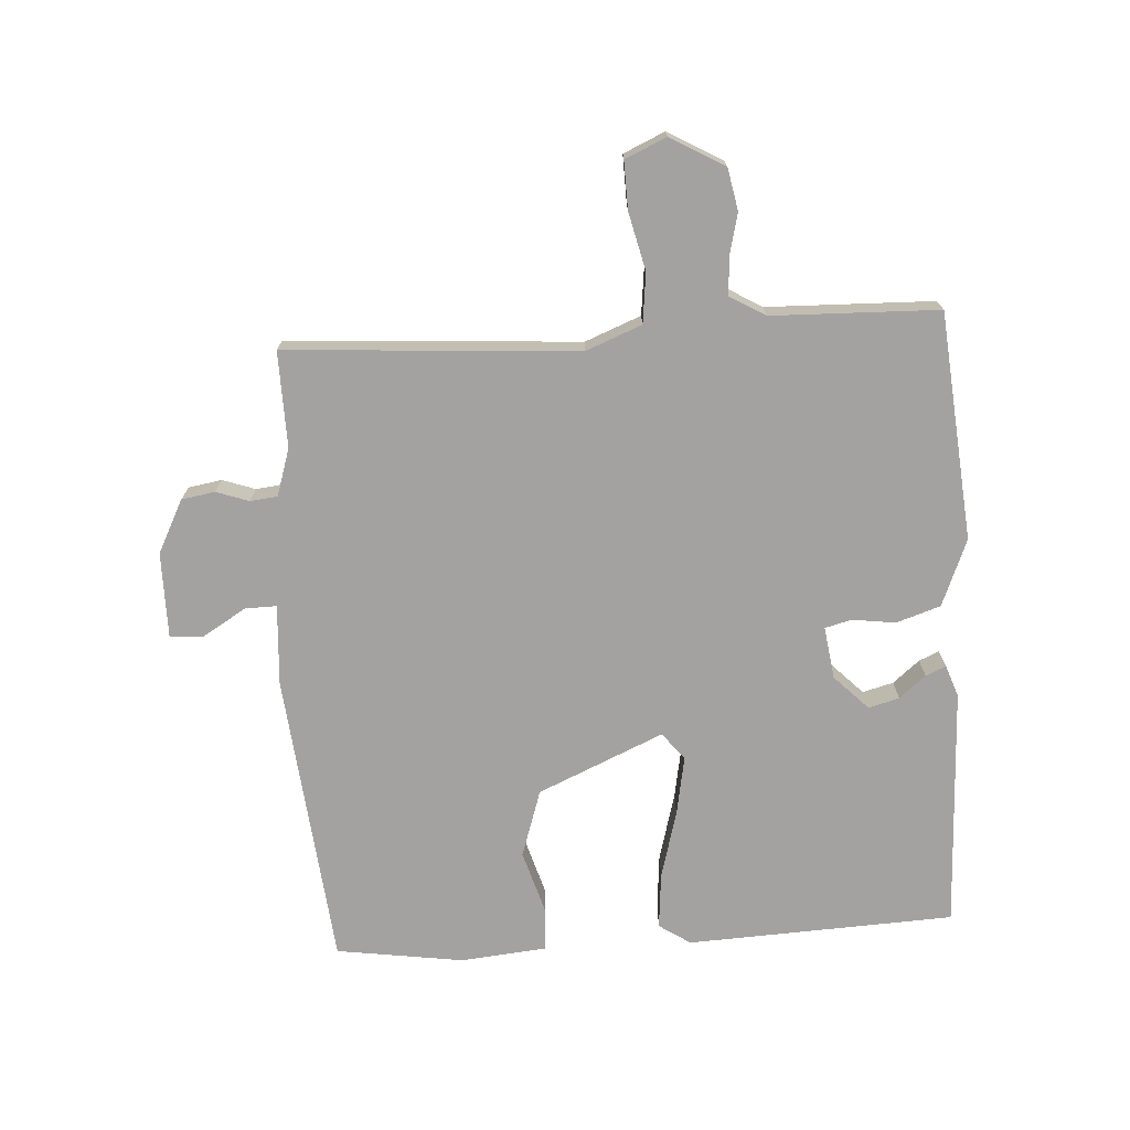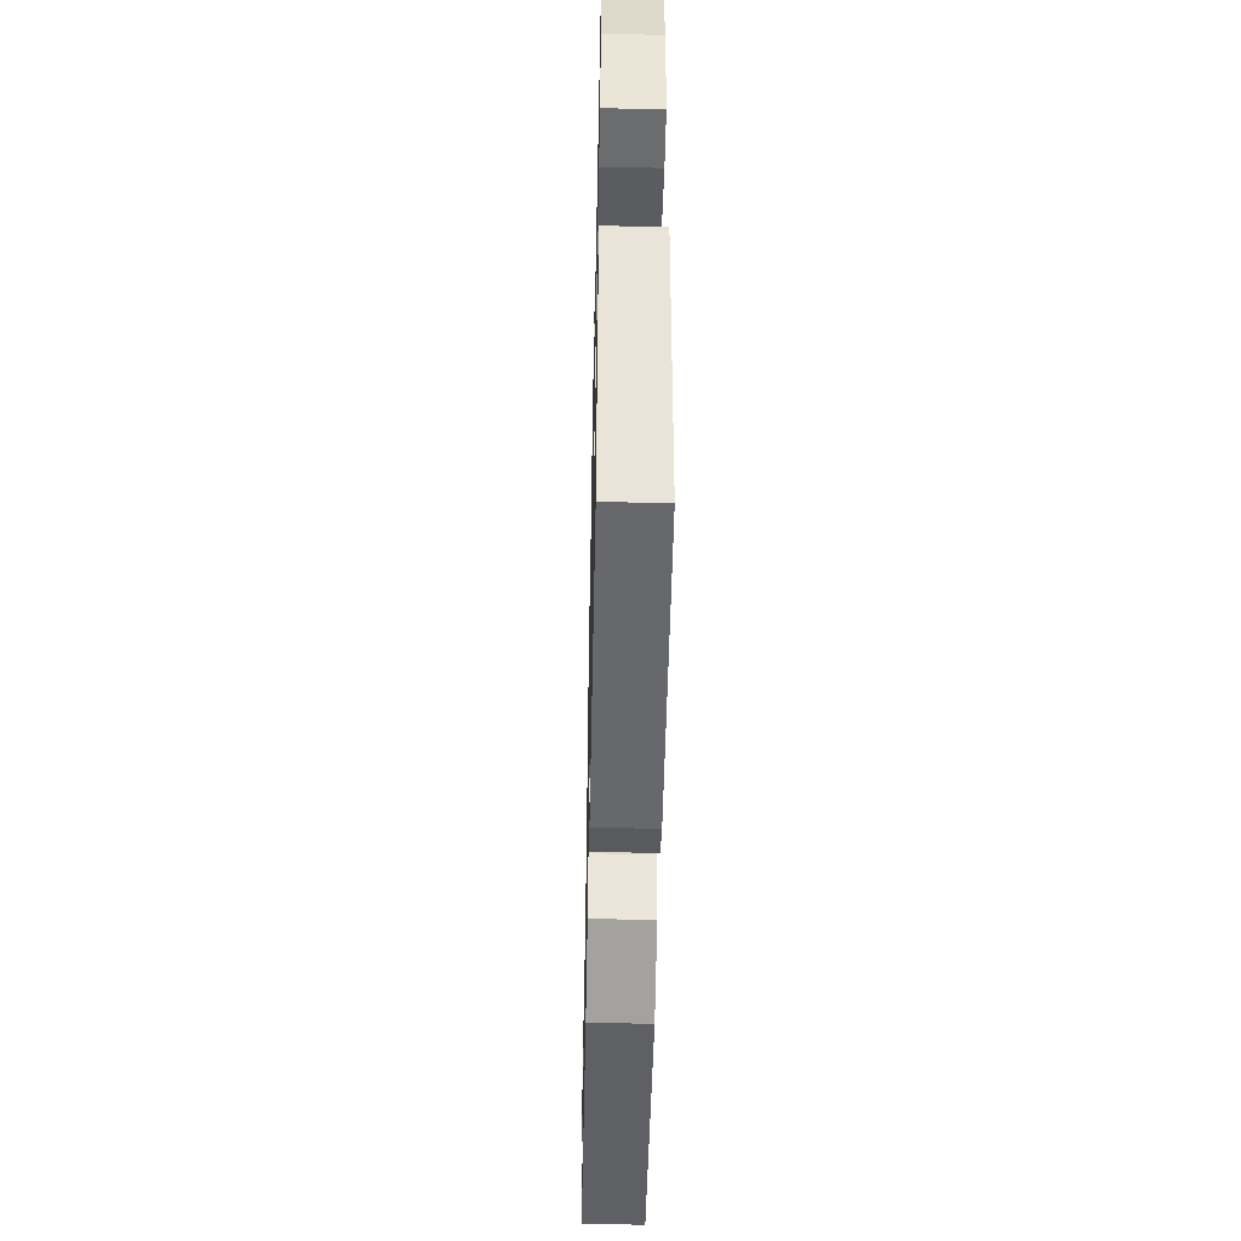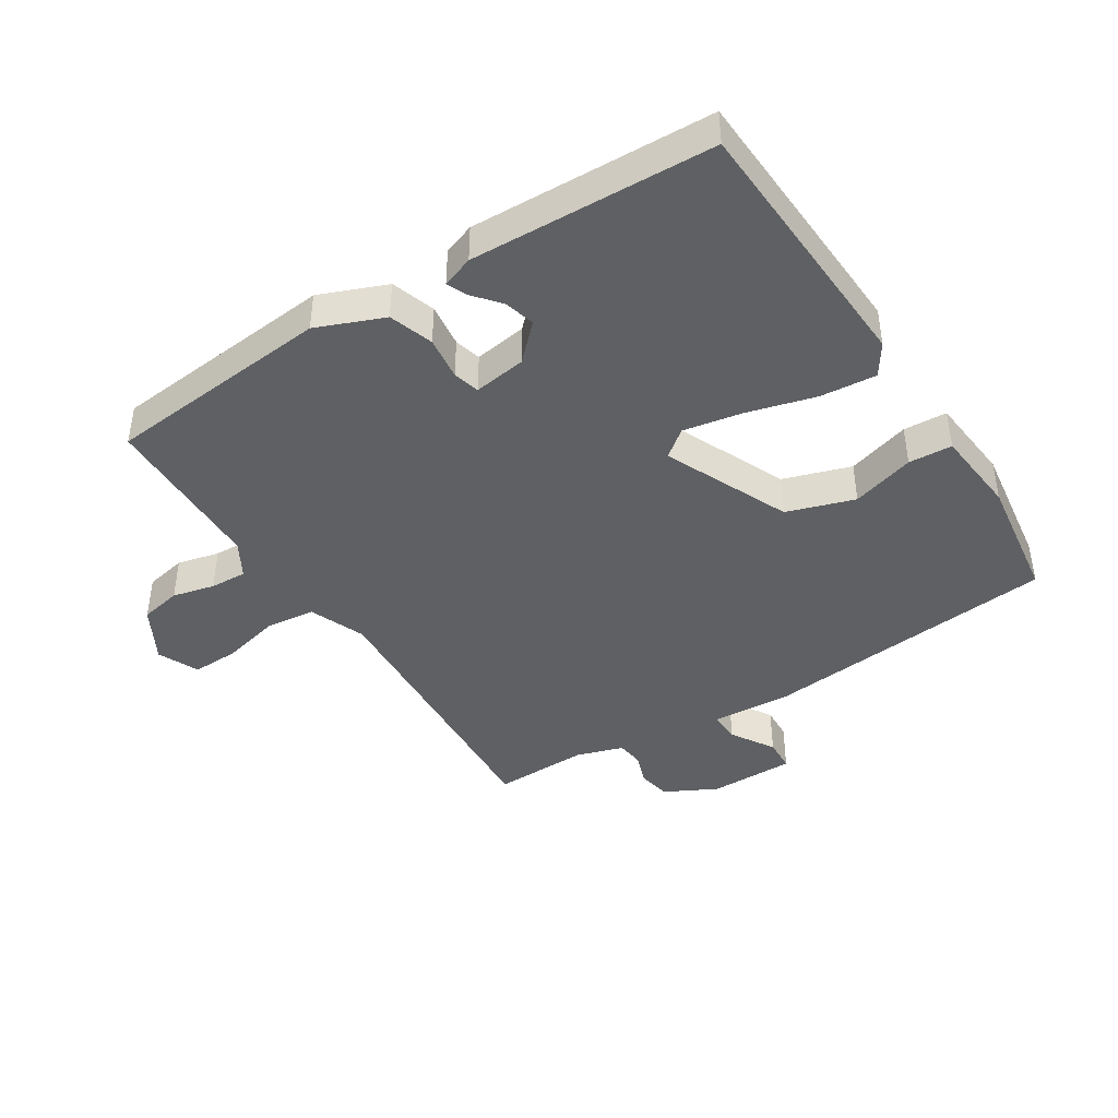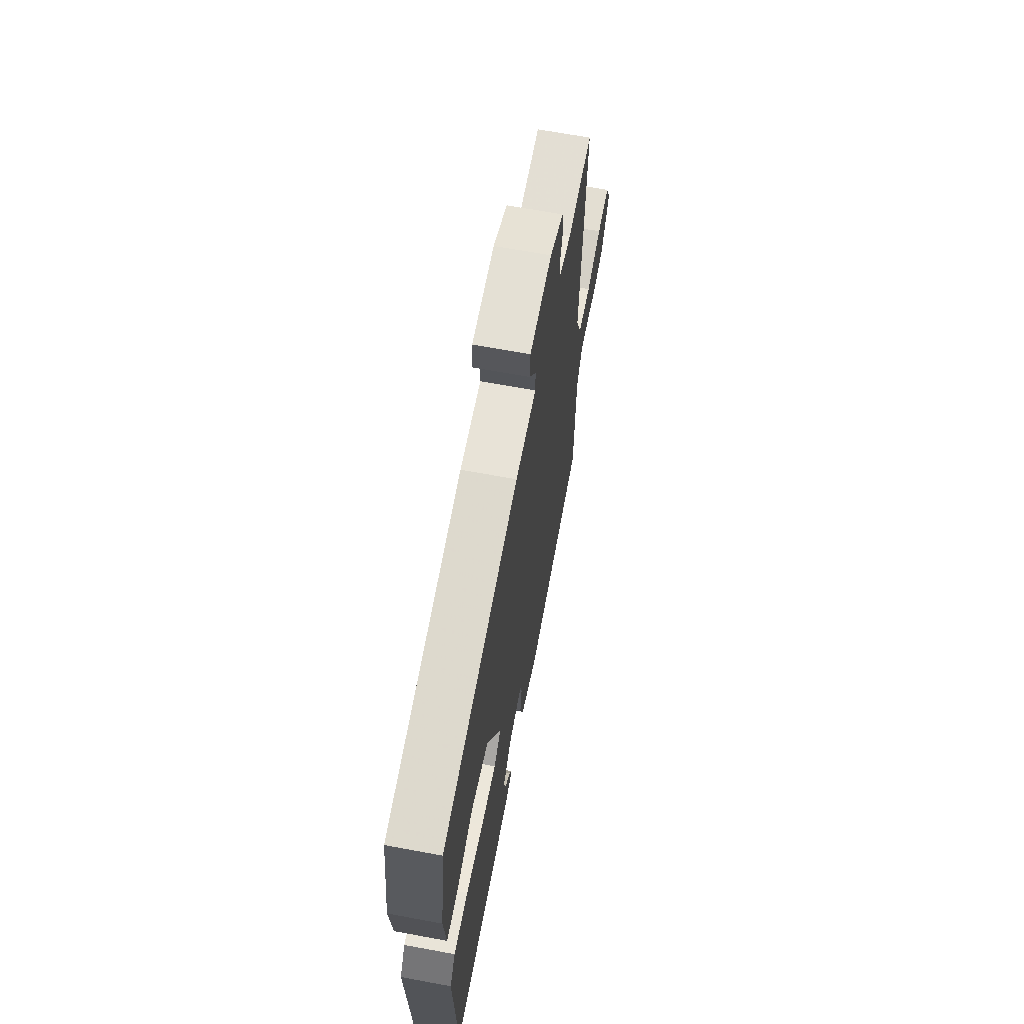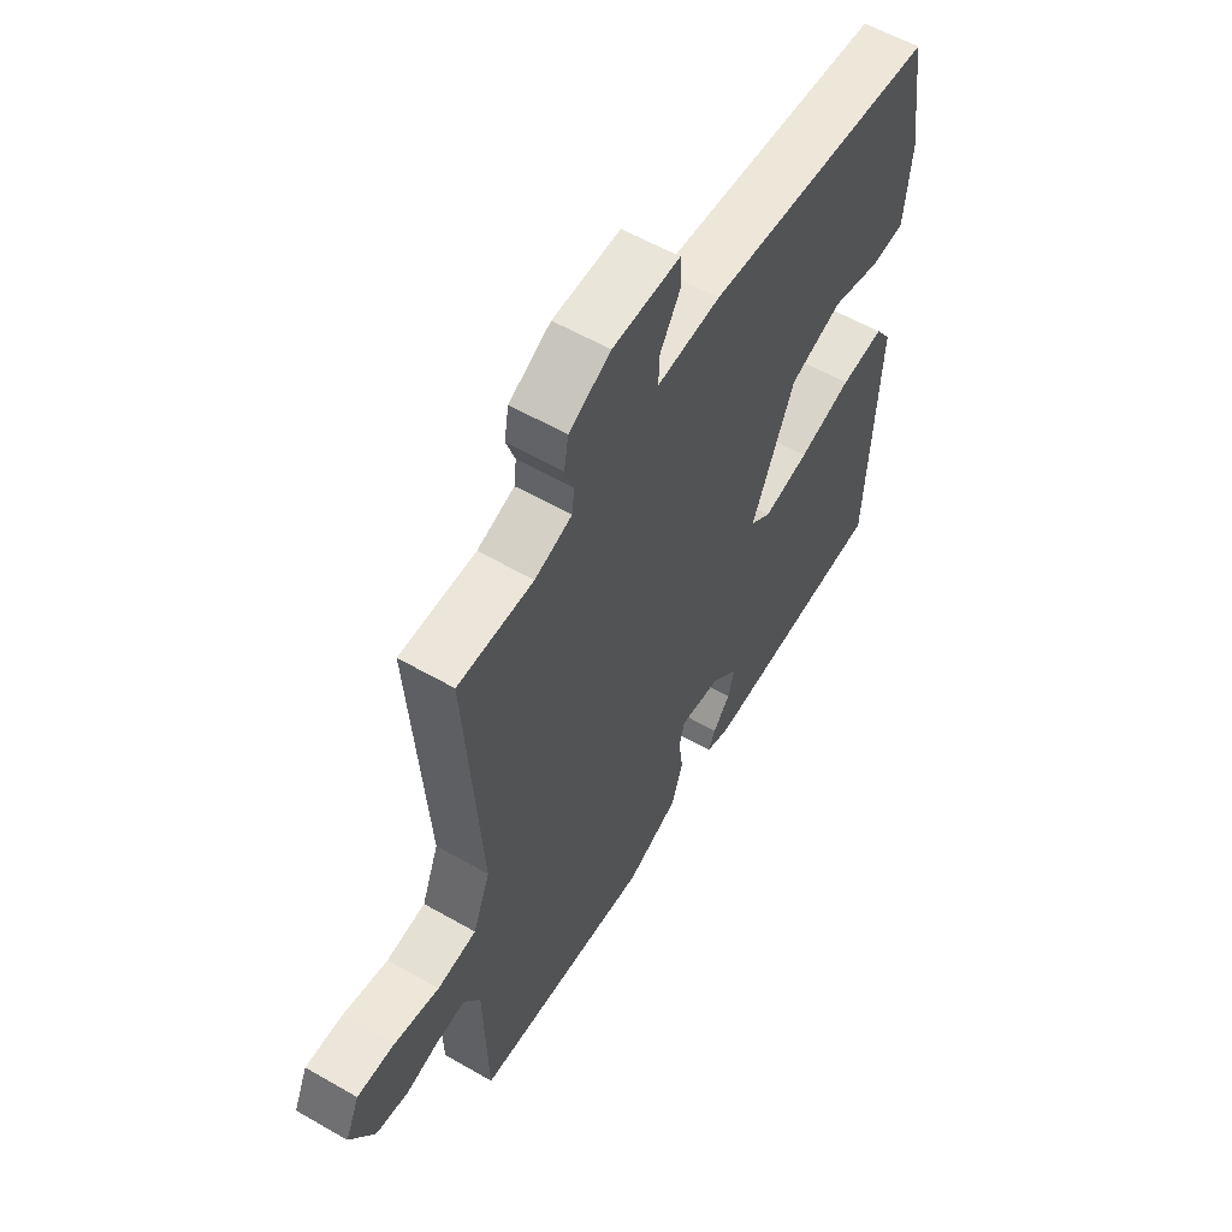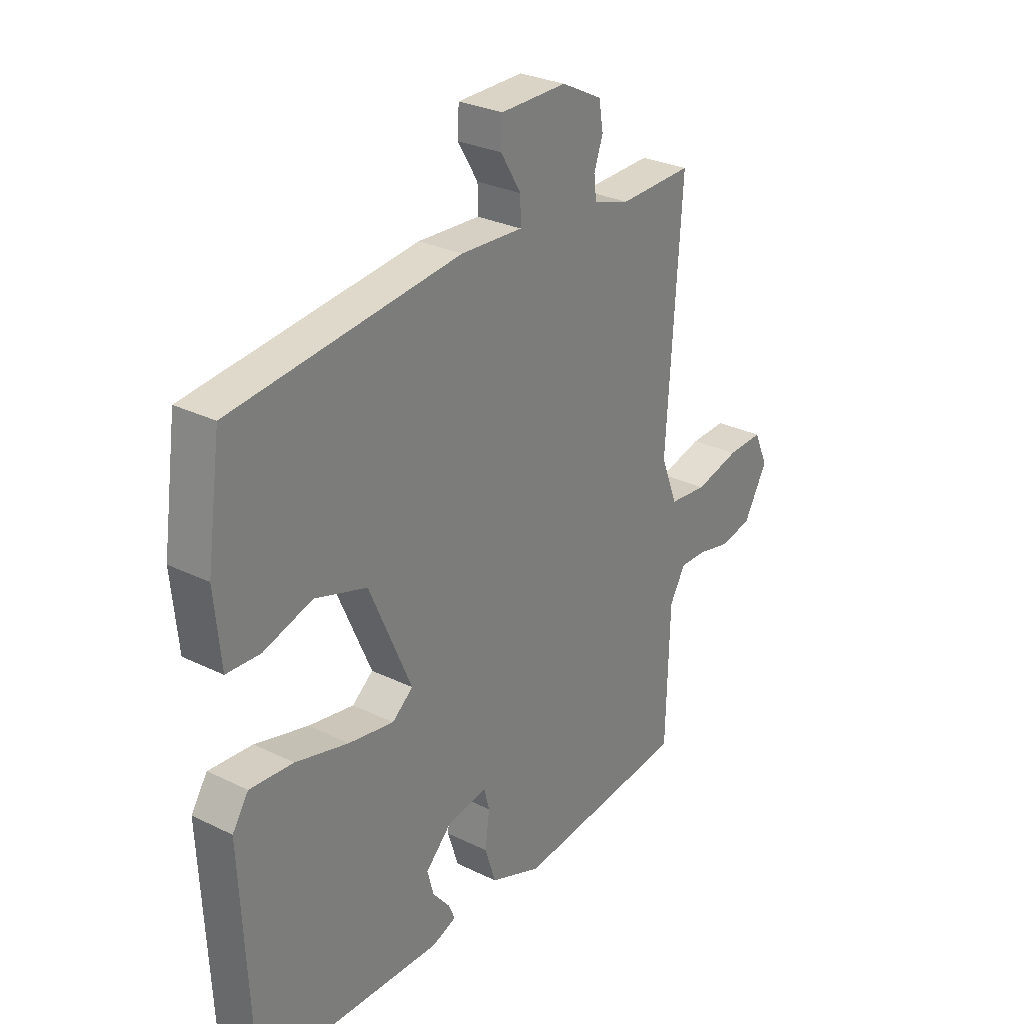
<metadata>
{"format":"obj","ext":"obj","renderer":"f3d","projection":"perspective","resolution":1024,"background":"white","views":[{"elev":-72.7,"azim":93.5,"up":"+Y"},{"elev":-50.3,"azim":-91.2,"up":"+Z"},{"elev":-42.3,"azim":-147.4,"up":"+Y"},{"elev":66.0,"azim":-79.4,"up":"+Z"},{"elev":58.2,"azim":120.7,"up":"+Z"},{"elev":28.9,"azim":-53.9,"up":"+Z"}]}
</metadata>
<code>
v -0.5 0.07 -0.5
v -0.52 0.07 -0.076
v -0.487 0.07 -0.026
v -0.398 0.07 -0.034
v -0.289 0.07 -0.064
v -0.196 0.07 -0.081
v -0.153 0.07 -0.047
v -0.24 0.07 0.152
v -0.347 0.07 0.187
v -0.447 0.07 0.157
v -0.516 0.07 0.161
v -0.529 0.07 0.298
v -0.5 0.07 0.5
v -0.031 0.07 0.548
v 0.097 0.07 0.54
v 0.096 0.07 0.59
v 0.054 0.07 0.659
v 0.057 0.07 0.712
v 0.193 0.07 0.712
v 0.277 0.07 0.669
v 0.286 0.07 0.616
v 0.268 0.07 0.564
v 0.273 0.07 0.521
v 0.348 0.07 0.497
v 0.5 0.07 0.5
v 0.47 0.07 0.038
v 0.505 0.07 -0.05
v 0.584 0.07 -0.059
v 0.676 0.07 -0.037
v 0.751 0.07 -0.035
v 0.78 0.07 -0.1
v 0.731 0.07 -0.186
v 0.665 0.07 -0.199
v 0.598 0.07 -0.183
v 0.54 0.07 -0.18
v 0.507 0.07 -0.236
v 0.5 0.07 -0.5
v 0.14 0.07 -0.533
v 0.034 0.07 -0.49
v 0.011 0.07 -0.42
v 0.02 0.07 -0.351
v 0.009 0.07 -0.309
v -0.074 0.07 -0.321
v -0.128 0.07 -0.374
v -0.115 0.07 -0.423
v -0.08 0.07 -0.465
v -0.066 0.07 -0.497
v -0.116 0.07 -0.515
v -0.5 0 -0.5
v -0.52 0 -0.076
v -0.487 0 -0.026
v -0.398 0 -0.034
v -0.289 0 -0.064
v -0.196 0 -0.081
v -0.153 0 -0.047
v -0.24 0 0.152
v -0.347 0 0.187
v -0.447 0 0.157
v -0.516 0 0.161
v -0.529 0 0.298
v -0.5 0 0.5
v -0.031 0 0.548
v 0.097 0 0.54
v 0.096 0 0.59
v 0.054 0 0.659
v 0.057 0 0.712
v 0.193 0 0.712
v 0.277 0 0.669
v 0.286 0 0.616
v 0.268 0 0.564
v 0.273 0 0.521
v 0.348 0 0.497
v 0.5 0 0.5
v 0.47 0 0.038
v 0.505 0 -0.05
v 0.584 0 -0.059
v 0.676 0 -0.037
v 0.751 0 -0.035
v 0.78 0 -0.1
v 0.731 0 -0.186
v 0.665 0 -0.199
v 0.598 0 -0.183
v 0.54 0 -0.18
v 0.507 0 -0.236
v 0.5 0 -0.5
v 0.14 0 -0.533
v 0.034 0 -0.49
v 0.011 0 -0.42
v 0.02 0 -0.351
v 0.009 0 -0.309
v -0.074 0 -0.321
v -0.128 0 -0.374
v -0.115 0 -0.423
v -0.08 0 -0.465
v -0.066 0 -0.497
v -0.116 0 -0.515
f 1 2 3
f 48 1 3
f 47 48 3
f 46 47 3
f 45 46 3
f 3 4 5
f 45 3 5
f 44 45 5
f 43 44 5 6
f 42 43 6 7
f 39 40 41
f 38 39 41
f 37 38 41
f 36 37 41
f 35 36 41 42
f 32 33 34
f 31 32 34
f 30 31 34
f 29 30 34
f 28 29 34
f 27 28 34 35
f 42 7 8
f 35 42 8
f 27 35 8
f 26 27 8
f 20 21 22
f 19 20 22
f 18 19 22
f 17 18 22
f 16 17 22
f 15 16 22 23
f 15 23 24
f 14 15 24
f 13 14 24
f 12 13 24
f 11 12 24
f 10 11 24
f 9 10 24
f 24 25 26
f 9 24 26
f 8 9 26
f 51 50 49
f 51 49 96
f 51 96 95
f 51 95 94
f 51 94 93
f 53 52 51
f 53 51 93
f 53 93 92
f 54 53 92 91
f 55 54 91 90
f 89 88 87
f 89 87 86
f 89 86 85
f 89 85 84
f 90 89 84 83
f 82 81 80
f 82 80 79
f 82 79 78
f 82 78 77
f 82 77 76
f 83 82 76 75
f 56 55 90
f 56 90 83
f 56 83 75
f 56 75 74
f 70 69 68
f 70 68 67
f 70 67 66
f 70 66 65
f 70 65 64
f 71 70 64 63
f 72 71 63
f 72 63 62
f 72 62 61
f 72 61 60
f 72 60 59
f 72 59 58
f 72 58 57
f 74 73 72
f 74 72 57
f 74 57 56
f 1 49 50 2
f 2 50 51 3
f 3 51 52 4
f 4 52 53 5
f 5 53 54 6
f 6 54 55 7
f 7 55 56 8
f 8 56 57 9
f 9 57 58 10
f 10 58 59 11
f 11 59 60 12
f 12 60 61 13
f 13 61 62 14
f 14 62 63 15
f 15 63 64 16
f 16 64 65 17
f 17 65 66 18
f 18 66 67 19
f 19 67 68 20
f 20 68 69 21
f 21 69 70 22
f 22 70 71 23
f 23 71 72 24
f 24 72 73 25
f 25 73 74 26
f 26 74 75 27
f 27 75 76 28
f 28 76 77 29
f 29 77 78 30
f 30 78 79 31
f 31 79 80 32
f 32 80 81 33
f 33 81 82 34
f 34 82 83 35
f 35 83 84 36
f 36 84 85 37
f 37 85 86 38
f 38 86 87 39
f 39 87 88 40
f 40 88 89 41
f 41 89 90 42
f 42 90 91 43
f 43 91 92 44
f 44 92 93 45
f 45 93 94 46
f 46 94 95 47
f 47 95 96 48
f 48 96 49 1

</code>
